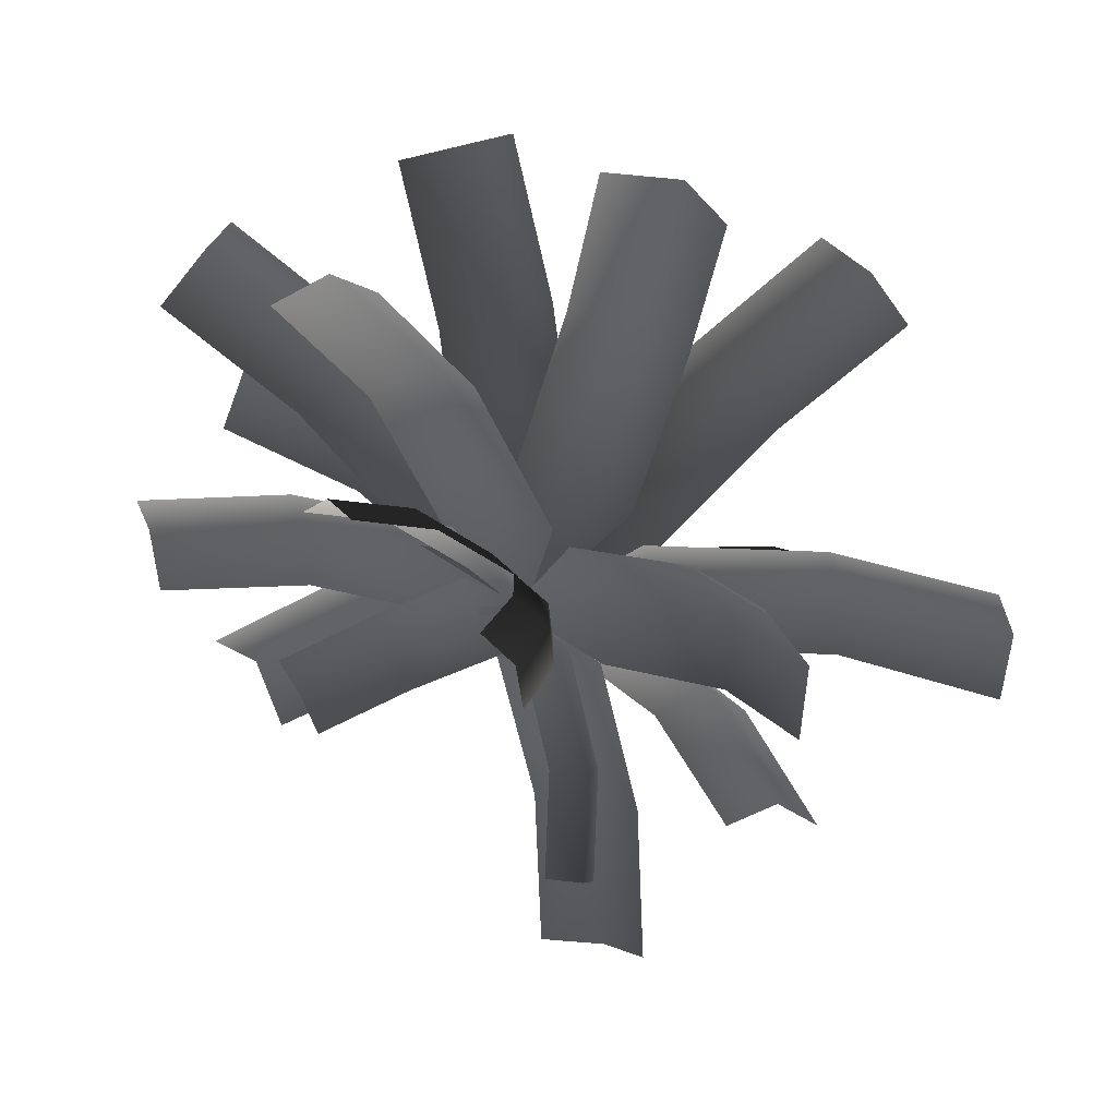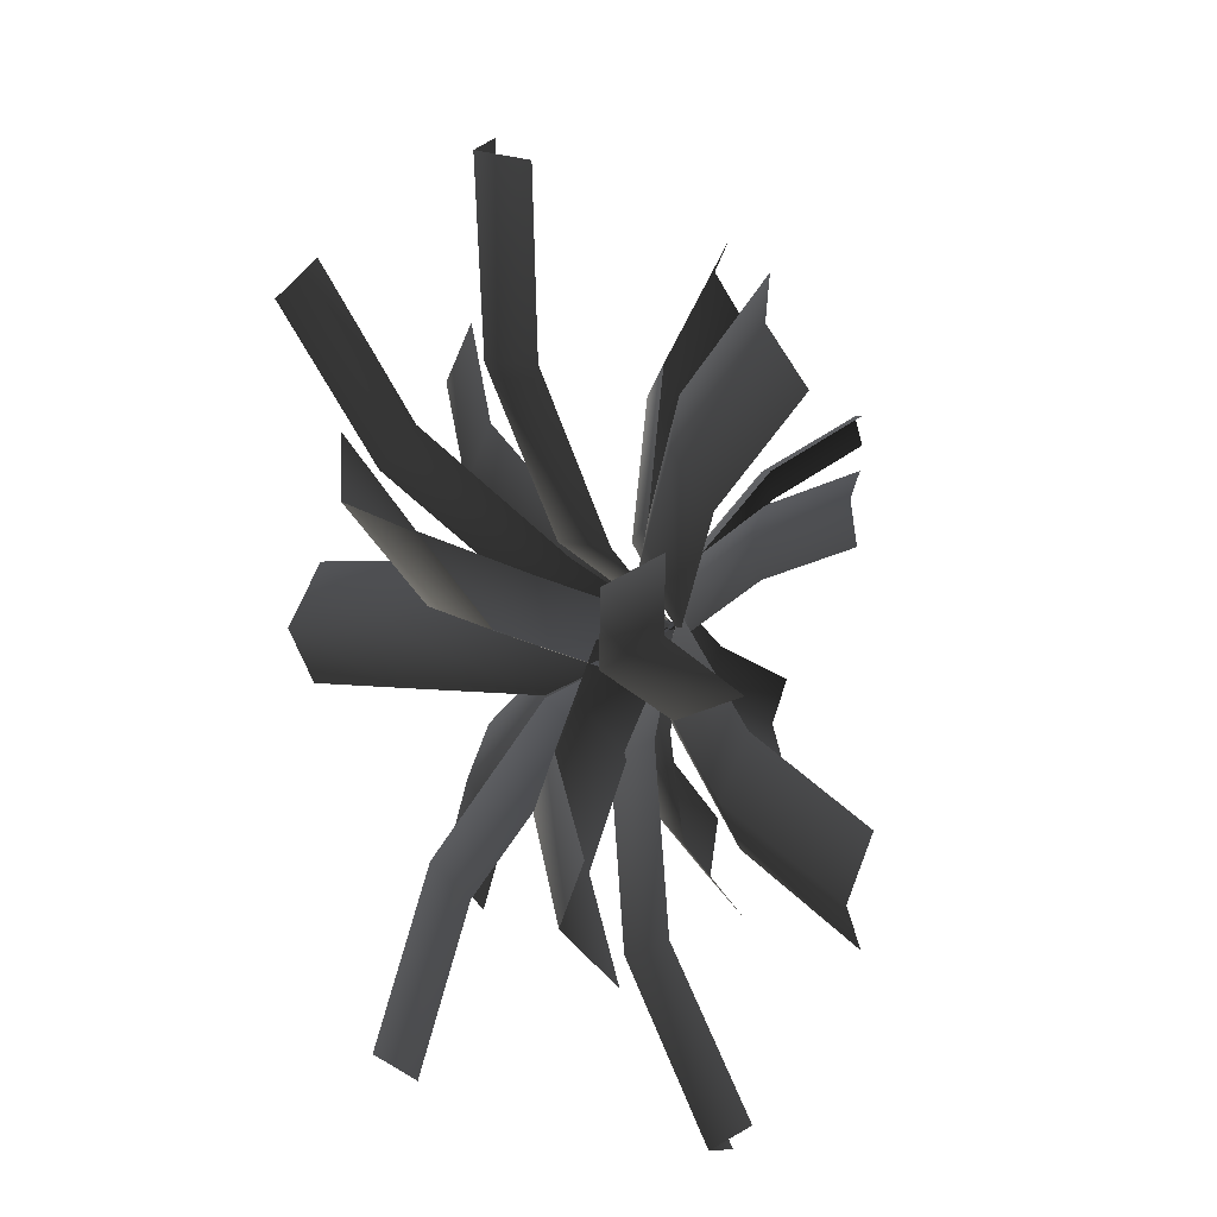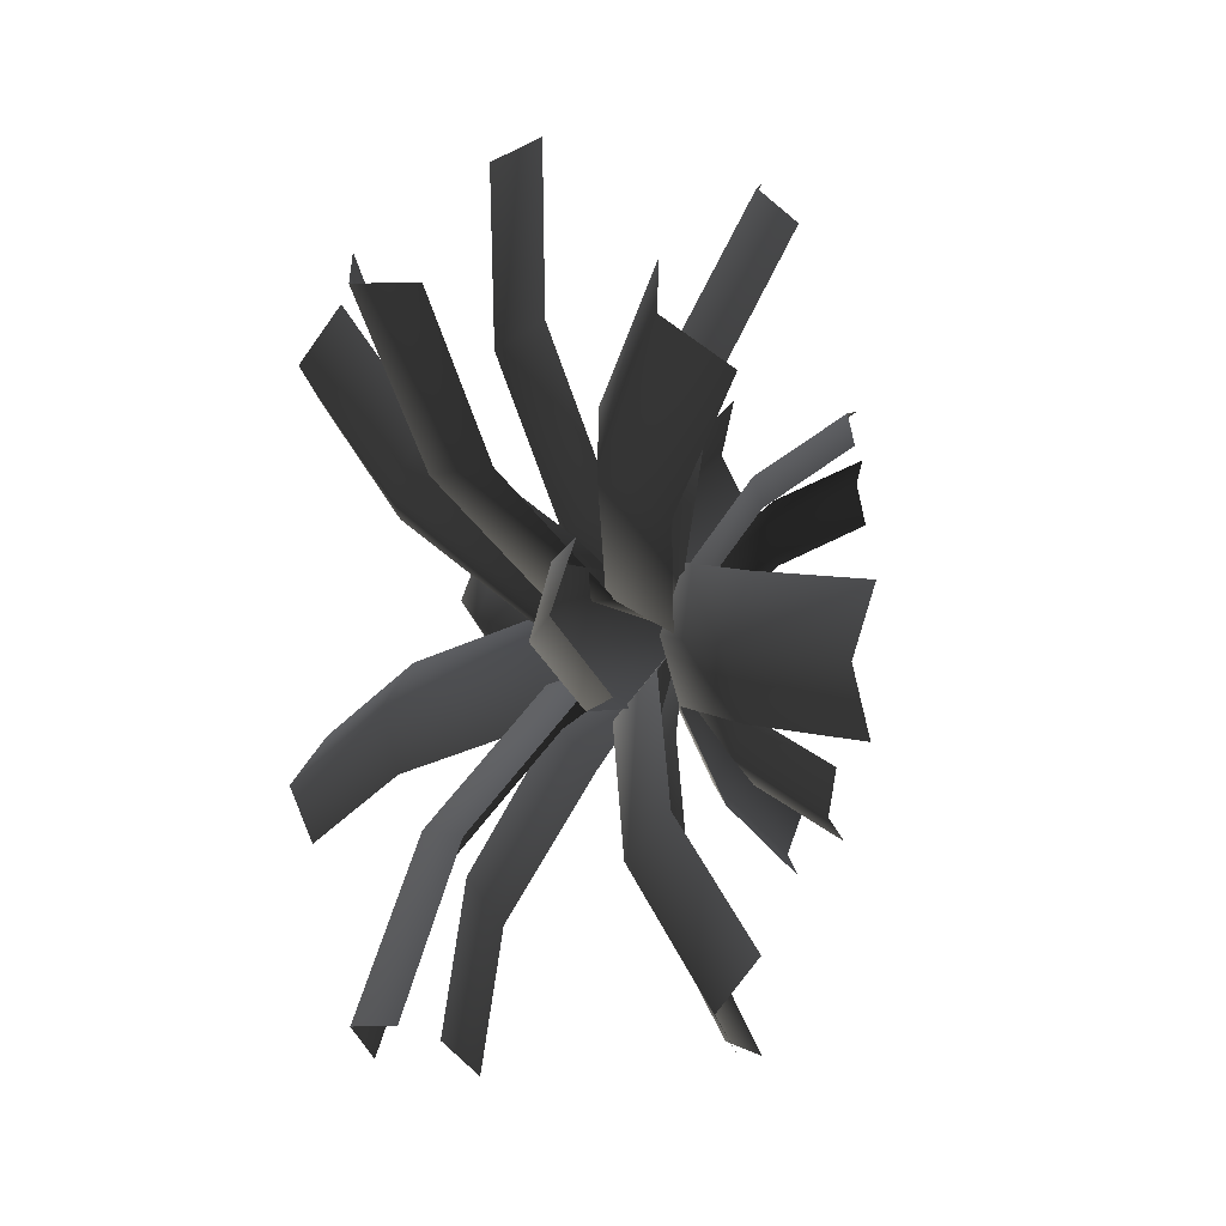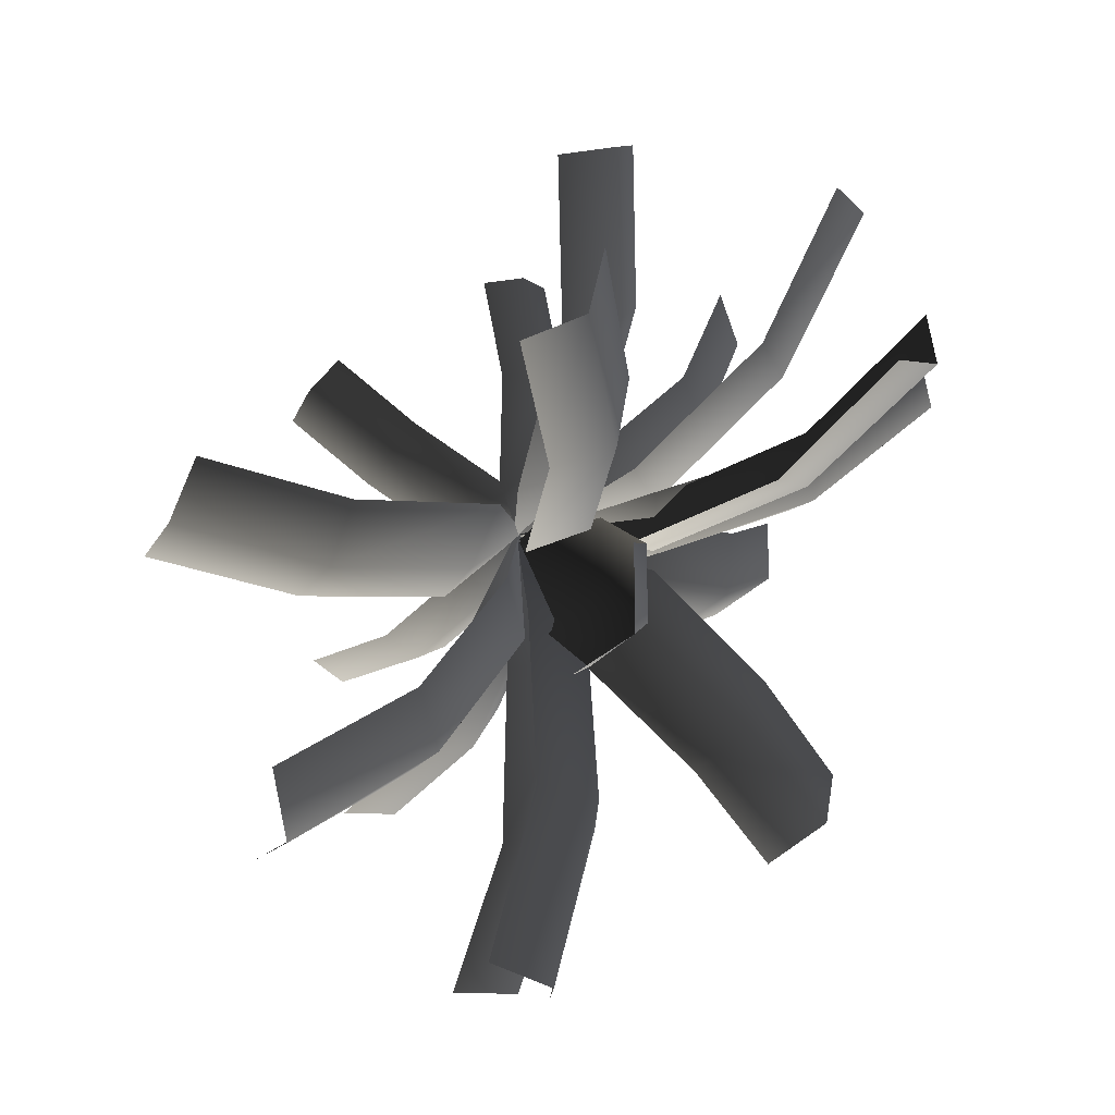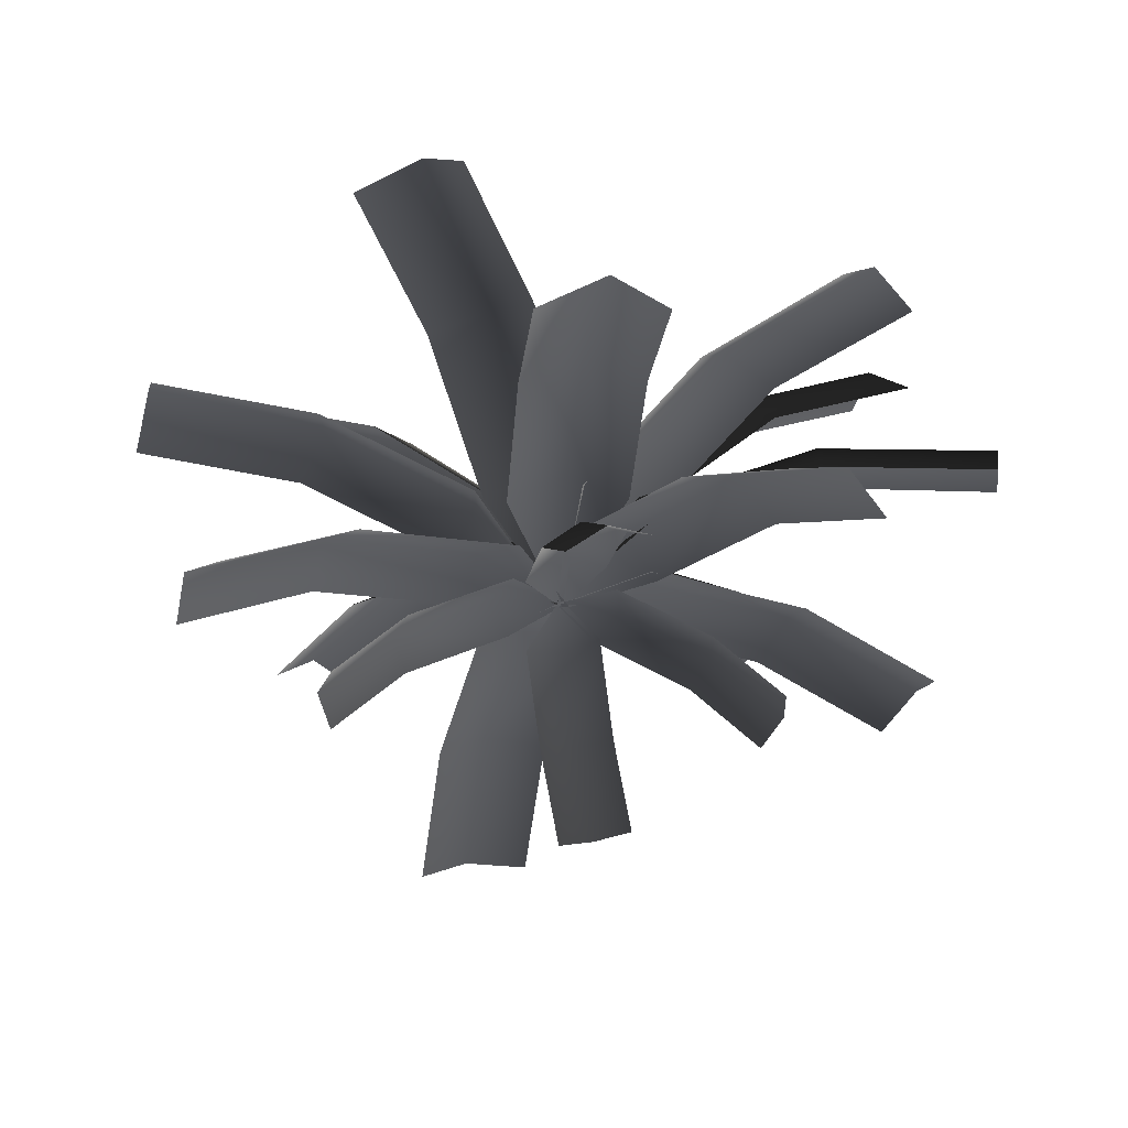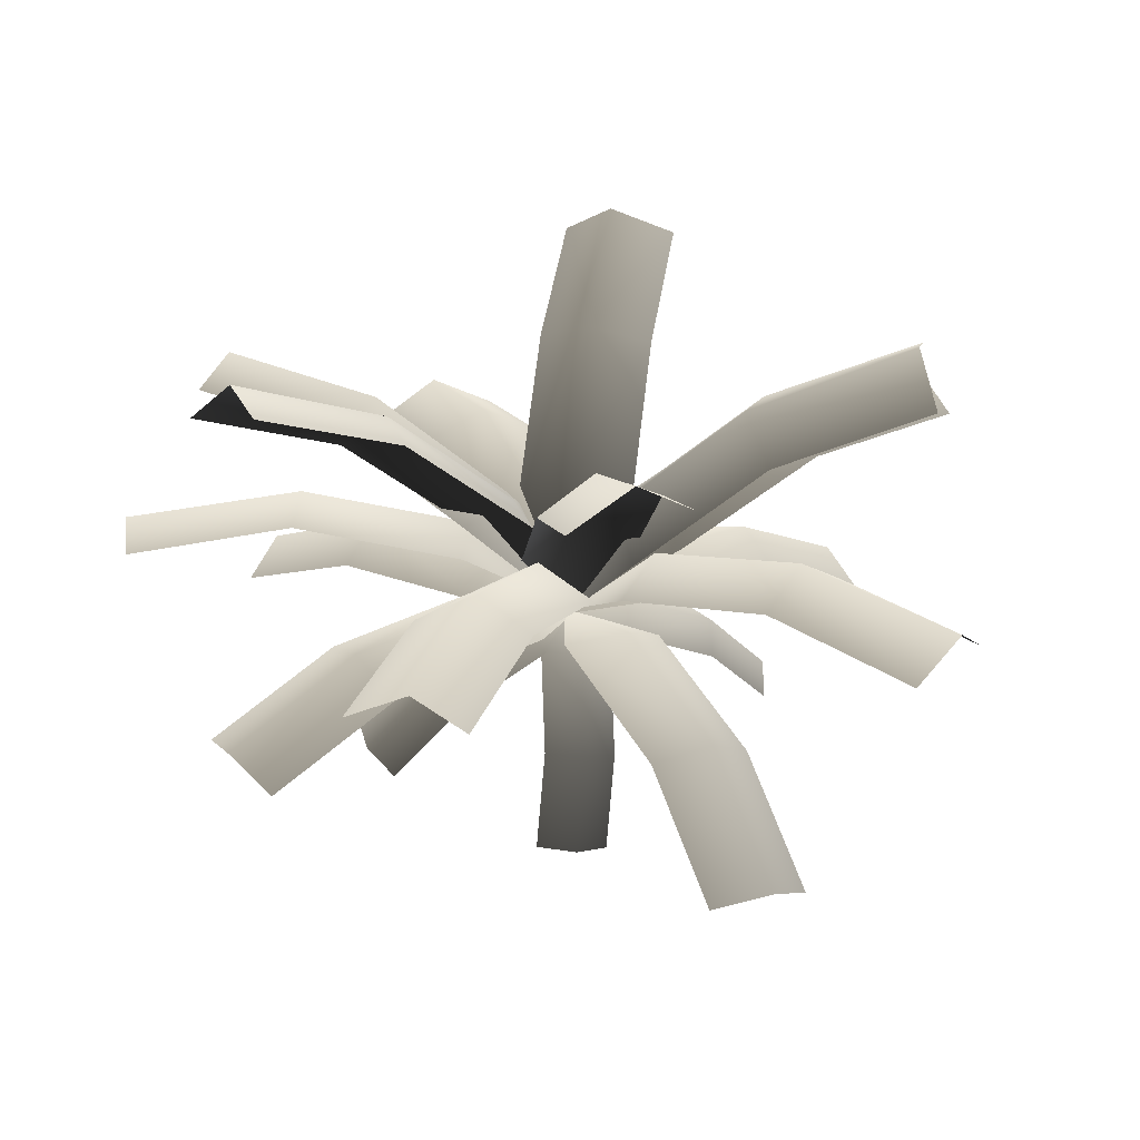
<metadata>
{"format":"obj","ext":"obj","renderer":"f3d","projection":"perspective","resolution":1024,"background":"white","views":[{"elev":44.8,"azim":26.1,"up":"+Z"},{"elev":29.6,"azim":-102.8,"up":"+Z"},{"elev":-2.3,"azim":-101.7,"up":"+Z"},{"elev":45.5,"azim":130.9,"up":"+Z"},{"elev":-31.5,"azim":-135.6,"up":"+Y"},{"elev":29.7,"azim":29.8,"up":"+Y"}]}
</metadata>
<code>
v -1.629 11.94 2.113
v -2.176 11.69 1.705
v -0.9522 12.6 0.6644
v -1.514 12.32 0.2893
v -0.9611 11.72 2.282
v -0.2975 12.35 0.8632
v 0.5074 12.44 -0.8335
v -0.1837 12.69 -0.9554
v 0.2888 12.16 -1.93
v -0.7106 12.42 -1.404
v 0.2533 12.2 -1.914
v 1.333 13.25 -1.875
v 1.287 12.97 -1.189
v 1.564 12.85 -2.473
v 3.179 13.75 -1.656
v 3.387 13.34 -2.215
v 5.122 13.61 -1.358
v 5.187 13.19 -1.89
v 4.965 13.34 -0.5983
v 3.135 13.48 -0.9273
v 0.2563 12.22 -1.906
v 0.4065 13.34 -0.9078
v -0.1924 12.96 -0.7007
v 1.109 13.06 -0.8952
v 0.755 13.95 0.883
v 1.414 13.67 0.8881
v 1.178 13.93 2.808
v 1.765 13.62 2.688
v 0.4731 13.53 2.938
v 0.1169 13.57 1.108
v 0.249 12.23 -1.896
v -0.8738 13.18 -1.566
v -1.183 12.61 -1.925
v -0.5502 13.12 -0.8853
v -2.496 13.59 -0.6164
v -2.18 13.51 0.02435
v -4.048 13.4 0.586
v -3.64 13.3 1.115
v -4.323 12.8 0.1033
v -2.836 13.01 -1.003
v 0.2397 12.2 -1.909
v -0.6783 13.08 -2.725
v -0.2769 12.69 -3.211
v -1.181 12.77 -2.252
v -2.147 13.28 -3.95
v -2.61 12.96 -3.499
v -3.649 12.83 -5.147
v -3.975 12.52 -4.643
v -3.115 12.45 -5.64
v -1.726 12.89 -4.475
v 0.2369 12.16 -1.934
v 0.7234 13.35 -2.725
v 1.329 12.99 -2.498
v 0.2243 13.06 -3.215
v 1.618 14.08 -4.262
v 1.147 13.79 -4.718
v 2.582 14.2 -5.977
v 2.083 13.87 -6.293
v 3.217 13.82 -5.622
v 2.265 13.72 -4.021
v 0.2322 12.2 -1.857
v -0.3498 13.58 -1.646
v -0.9177 13.11 -1.606
v 0.2152 13.6 -1.144
v -1.224 14.87 -0.5198
v -0.688 14.87 -0.04098
v -2.074 15.7 1.056
v -1.516 15.6 1.424
v -2.676 15.14 0.9954
v -1.834 14.39 -0.4881
v 0.2382 12.17 -1.951
v 0.4836 13.6 -1.547
v 0.1625 13.27 -0.9652
v 1.171 13.42 -1.804
v 1.379 14.9 -0.4443
v 2.028 14.7 -0.6834
v 2.571 15.68 0.9172
v 3.112 15.4 0.6206
v 2.13 15.3 1.494
v 1.032 14.57 0.1711
v 0.2283 12.15 -1.942
v 0.73 13.58 -1.995
v 1.221 13.2 -1.589
v 0.6112 13.45 -2.732
v 2.041 14.87 -2.553
v 1.932 14.73 -3.25
v 3.647 15.65 -3.387
v 3.456 15.43 -3.995
v 4.106 15.21 -2.869
v 2.56 14.49 -2.115
v 0.228 12.15 -1.926
v -0.009924 13.57 -2.376
v 0.5461 13.32 -2.791
v -0.7168 13.31 -2.408
v -0.5593 14.83 -3.723
v -1.222 14.56 -3.757
v -1.22 15.56 -5.43
v -1.796 15.22 -5.371
v -0.549 15.26 -5.796
v 0.03338 14.58 -4.159
v 0.2399 12.2 -1.888
v -0.6654 13.4 -2.05
v -0.8289 12.93 -2.606
v -0.7913 13.24 -1.322
v -2.424 14.17 -2.05
v -2.538 14 -1.362
v -4.381 14.36 -1.899
v -4.365 14.13 -1.26
v -4.457 13.86 -2.546
v -2.6 13.71 -2.647
v 3.886 10.91 0.2077
v 3.419 10.89 0.7605
v 2.739 11.91 -0.6139
v 2.293 11.85 -0.04052
v 3.975 10.56 -0.4188
v 2.846 11.52 -1.222
v 1.276 12.05 -2.111
v 1.241 12.42 -1.463
v 0.1489 12.18 -1.911
v 0.7266 12.38 -0.9277
v 1.637 11.43 -5.947
v 2.212 11.2 -5.574
v 1.154 12.28 -4.515
v 1.739 12.01 -4.173
v 0.9443 11.23 -6.022
v 0.4699 12.04 -4.617
v -0.1409 12.35 -2.866
v 0.5707 12.57 -2.843
v 0.1818 12.17 -1.774
v 1.129 12.31 -2.425
v -4.124 11.79 -2.244
v -3.921 11.57 -2.904
v -2.556 12.51 -2.091
v -2.388 12.25 -2.754
v -4.044 11.55 -1.564
v -2.507 12.24 -1.415
v -0.6414 12.39 -1.241
v -0.7744 12.65 -1.926
v 0.322 12.16 -1.83
v -0.5256 12.41 -2.581
v 1.237 10.15 -0.3122
v 0.8346 10.21 -0.11
v 1.102 11.14 -0.7493
v 0.6955 11.17 -0.5408
v 1.384 10.02 -0.72
v 1.244 10.98 -1.152
v 0.808 11.84 -1.823
v 0.6853 11.97 -1.389
v 0.1995 12.22 -1.909
v 0.26 12.03 -1.21
v -1.246 10.98 0.1206
v -1.559 11 -0.2083
v -0.6954 11.74 -0.4296
v -1.021 11.73 -0.7508
v -0.8489 10.77 0.1845
v -0.3096 11.5 -0.3598
v 0.3276 12.01 -1.211
v -0.08717 12.22 -1.242
v 0.2722 12.2 -1.907
v -0.3855 12.24 -1.601
v -2.105 11.42 -3.578
v -1.744 11.17 -3.807
v -1.255 12.07 -3.075
v -0.9129 11.79 -3.312
v -2.325 11.4 -3.133
v -1.492 12.03 -2.637
v -0.4943 12.36 -1.89
v -0.3023 12.38 -2.362
v 0.2719 12.19 -1.801
v 0.08276 12.12 -2.567
v 1.676 10.77 -4.072
v 1.895 10.56 -3.68
v 1.32 11.63 -3.341
v 1.542 11.39 -2.963
v 1.22 10.78 -4.267
v 0.8654 11.61 -3.548
v 0.2358 12.22 -2.6
v 0.7187 12.21 -2.436
v 0.1775 12.21 -1.813
v 0.9135 11.99 -2.017
g Palm_C(Clone)_36898_133
f 1 3 2
f 3 4 2
f 1 5 3
f 6 3 5
f 6 7 3
f 7 8 3
f 7 9 8
f 9 10 8
f 4 3 10
f 8 10 3
f 11 13 12
f 14 11 12
f 12 15 14
f 14 15 16
f 15 17 16
f 16 17 18
f 17 15 19
f 15 20 19
f 15 12 20
f 12 13 20
f 21 23 22
f 24 21 22
f 22 25 24
f 24 25 26
f 25 27 26
f 26 27 28
f 27 25 29
f 25 30 29
f 25 22 30
f 22 23 30
f 31 33 32
f 34 31 32
f 32 35 34
f 34 35 36
f 35 37 36
f 36 37 38
f 37 35 39
f 35 40 39
f 35 32 40
f 32 33 40
f 41 43 42
f 44 41 42
f 42 45 44
f 44 45 46
f 45 47 46
f 46 47 48
f 47 45 49
f 45 50 49
f 45 42 50
f 42 43 50
f 51 53 52
f 54 51 52
f 52 55 54
f 54 55 56
f 55 57 56
f 56 57 58
f 57 55 59
f 55 60 59
f 55 52 60
f 52 53 60
f 61 63 62
f 64 61 62
f 62 65 64
f 64 65 66
f 65 67 66
f 66 67 68
f 67 65 69
f 65 70 69
f 65 62 70
f 62 63 70
f 71 73 72
f 74 71 72
f 72 75 74
f 74 75 76
f 75 77 76
f 76 77 78
f 77 75 79
f 75 80 79
f 75 72 80
f 72 73 80
f 81 83 82
f 84 81 82
f 82 85 84
f 84 85 86
f 85 87 86
f 86 87 88
f 87 85 89
f 85 90 89
f 85 82 90
f 82 83 90
f 91 93 92
f 94 91 92
f 92 95 94
f 94 95 96
f 95 97 96
f 96 97 98
f 97 95 99
f 95 100 99
f 95 92 100
f 92 93 100
f 101 103 102
f 104 101 102
f 102 105 104
f 104 105 106
f 105 107 106
f 106 107 108
f 107 105 109
f 105 110 109
f 105 102 110
f 102 103 110
f 111 113 112
f 113 114 112
f 111 115 113
f 116 113 115
f 116 117 113
f 117 118 113
f 117 119 118
f 119 120 118
f 114 113 120
f 118 120 113
f 121 123 122
f 123 124 122
f 121 125 123
f 126 123 125
f 126 127 123
f 127 128 123
f 127 129 128
f 129 130 128
f 124 123 130
f 128 130 123
f 131 133 132
f 133 134 132
f 131 135 133
f 136 133 135
f 136 137 133
f 137 138 133
f 137 139 138
f 139 140 138
f 134 133 140
f 138 140 133
f 141 143 142
f 143 144 142
f 141 145 143
f 146 143 145
f 146 147 143
f 147 148 143
f 147 149 148
f 149 150 148
f 144 143 150
f 148 150 143
f 151 153 152
f 153 154 152
f 151 155 153
f 156 153 155
f 156 157 153
f 157 158 153
f 157 159 158
f 159 160 158
f 154 153 160
f 158 160 153
f 161 163 162
f 163 164 162
f 161 165 163
f 166 163 165
f 166 167 163
f 167 168 163
f 167 169 168
f 169 170 168
f 164 163 170
f 168 170 163
f 171 173 172
f 173 174 172
f 171 175 173
f 176 173 175
f 176 177 173
f 177 178 173
f 177 179 178
f 179 180 178
f 174 173 180
f 178 180 173

</code>
